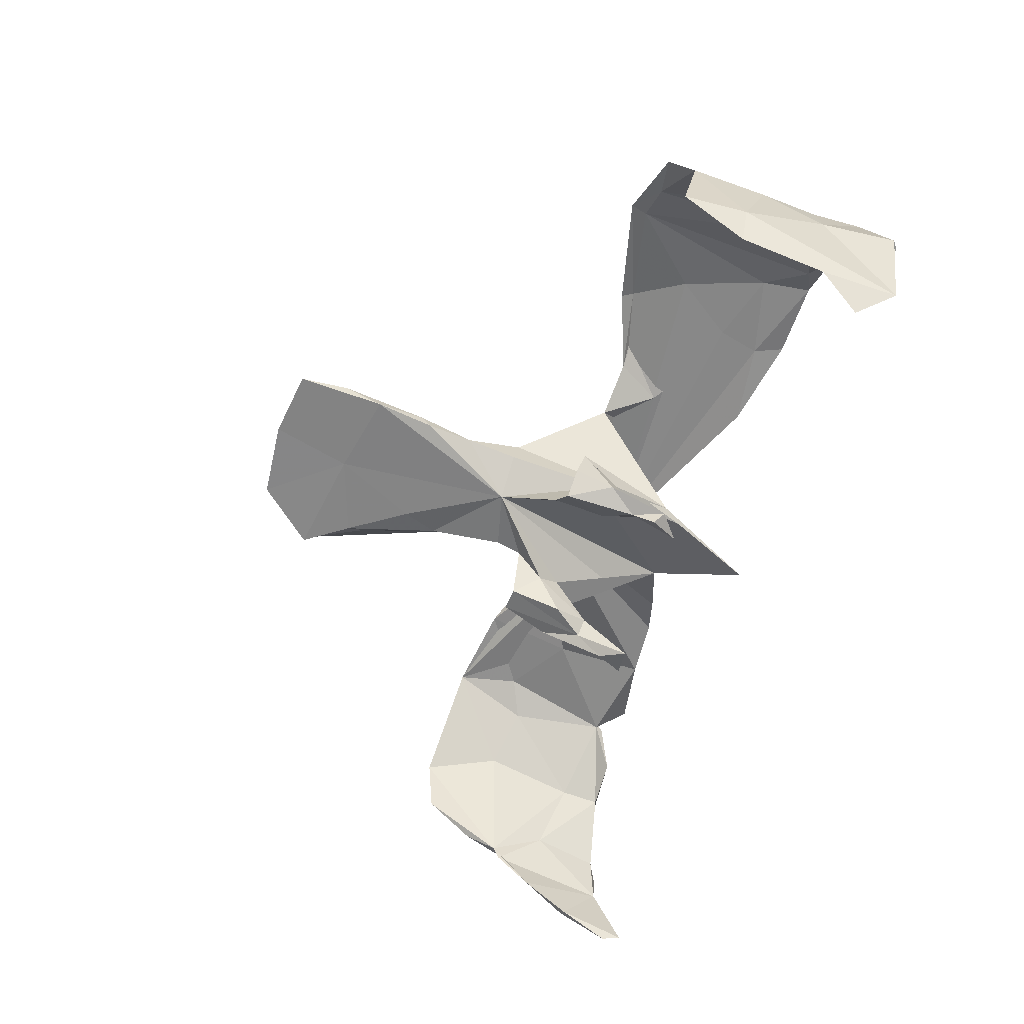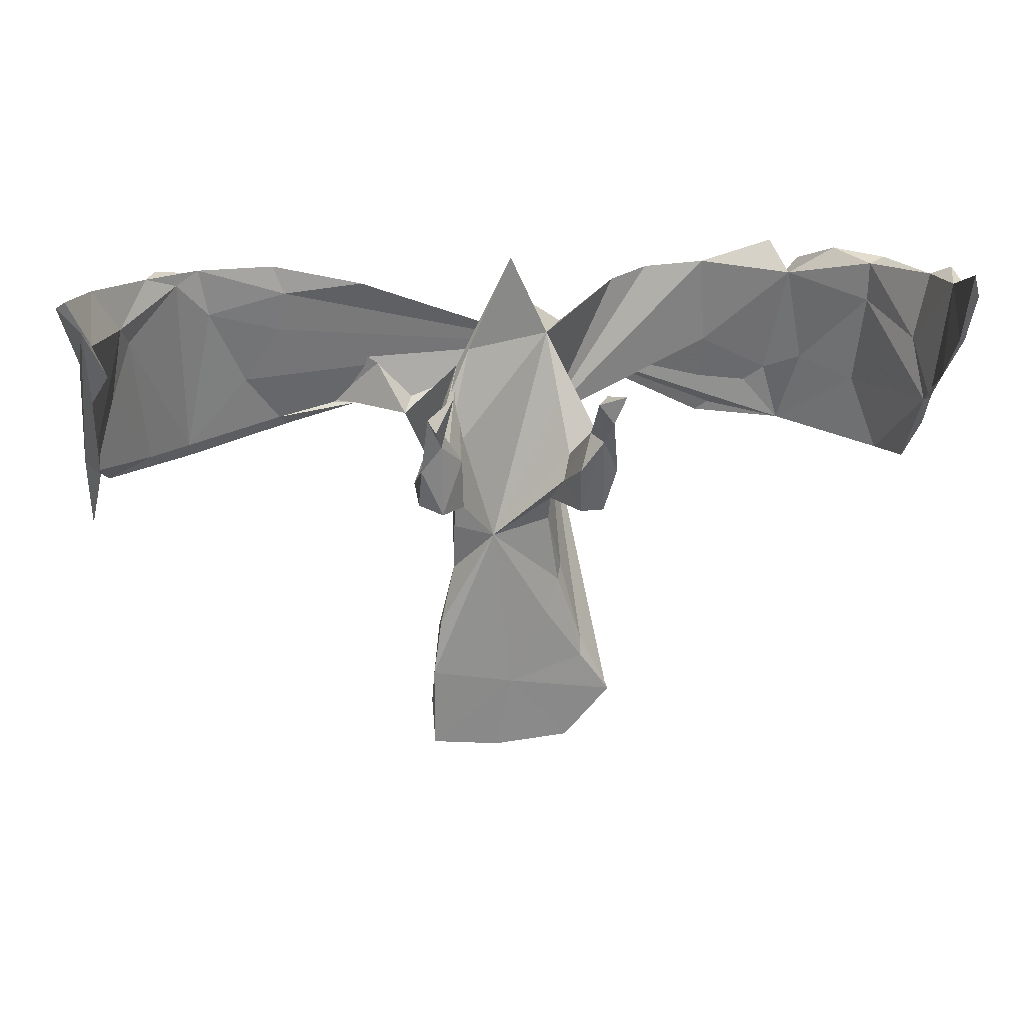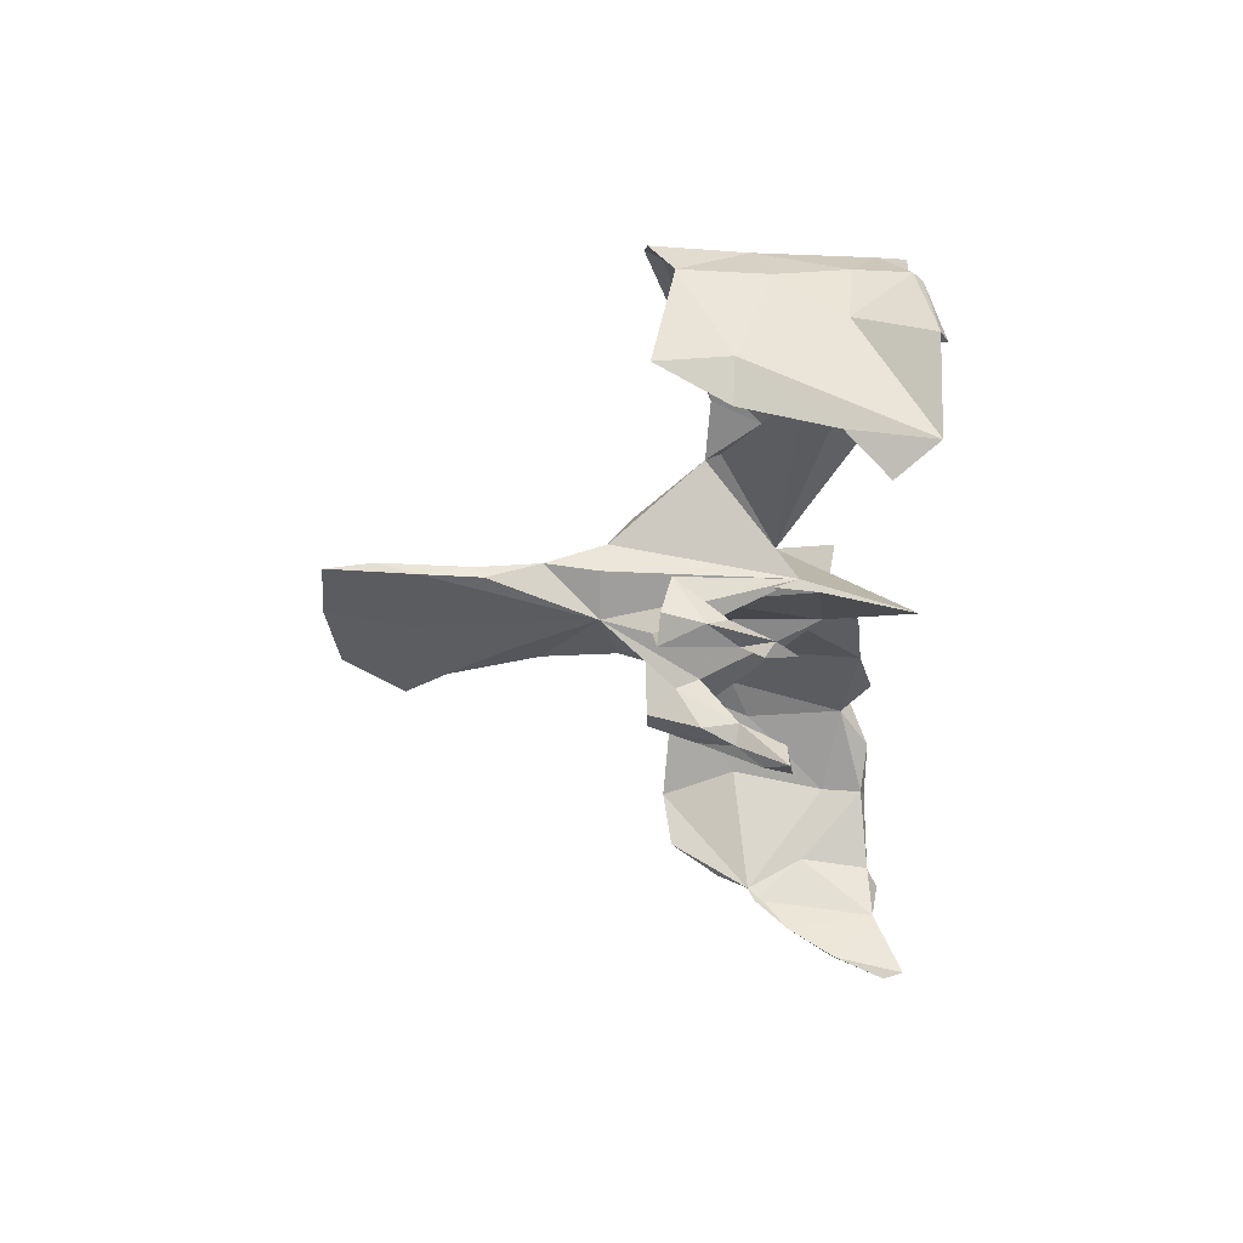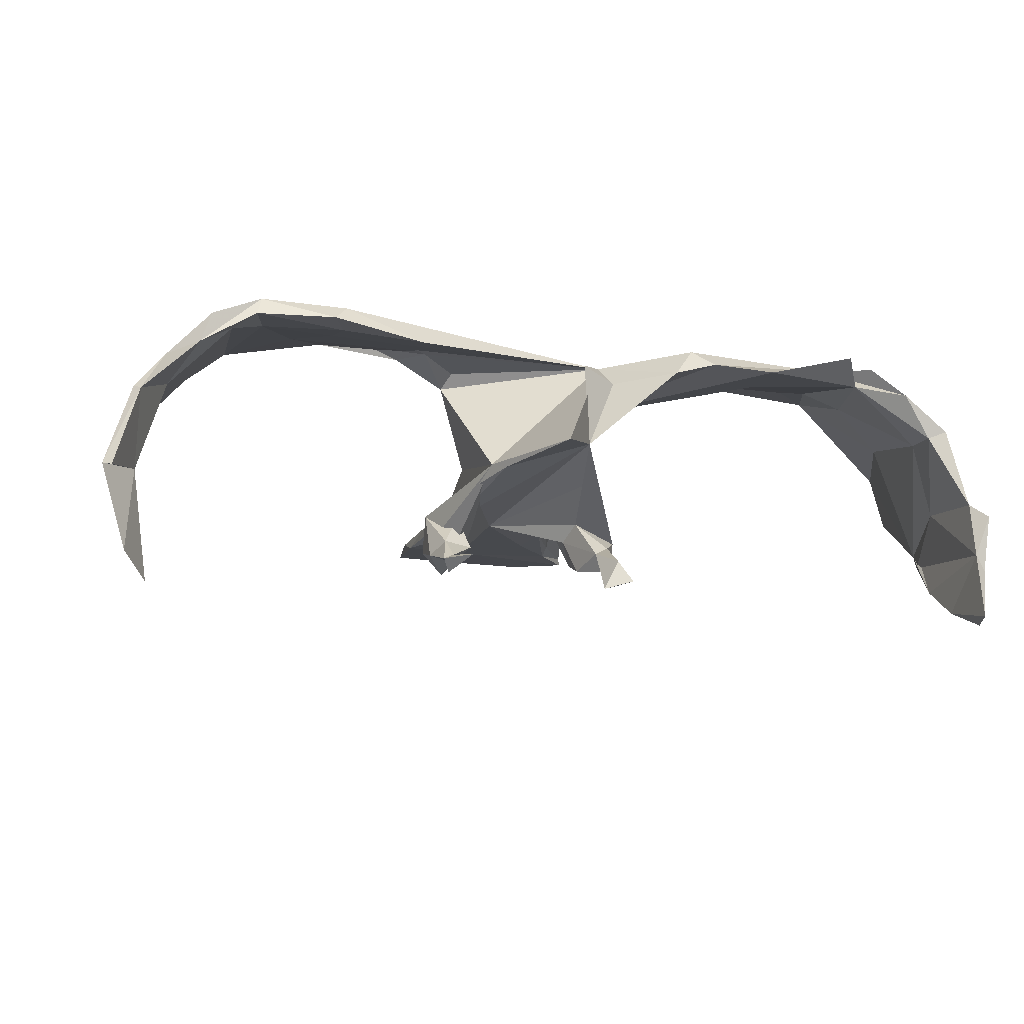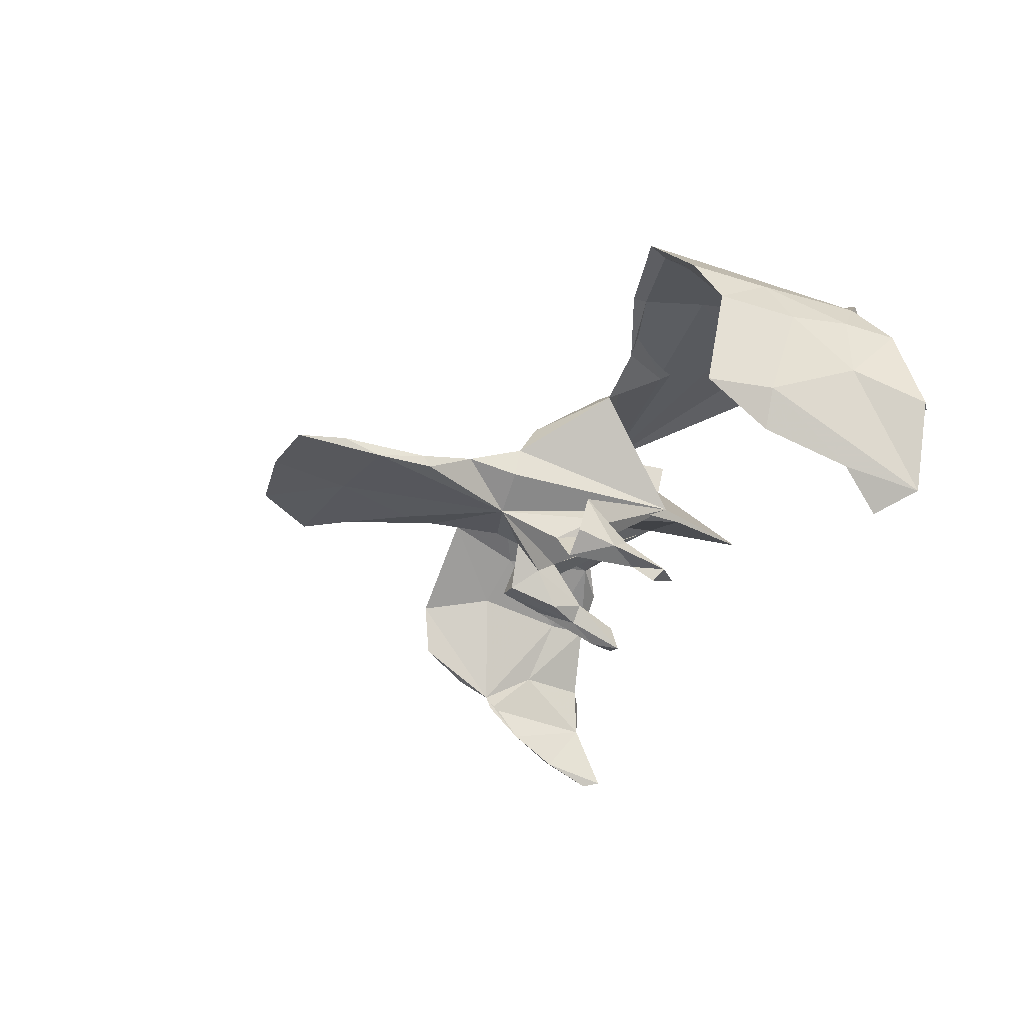
<metadata>
{"format":"obj","ext":"obj","renderer":"f3d","projection":"perspective","resolution":1024,"background":"white","views":[{"elev":-58.9,"azim":71.7,"up":"+Z"},{"elev":20.8,"azim":169.4,"up":"+Y"},{"elev":-33.8,"azim":92.2,"up":"+Z"},{"elev":-15.4,"azim":167.6,"up":"+Z"},{"elev":-25.8,"azim":70.2,"up":"+Z"}]}
</metadata>
<code>
v 0.753 0.2754 -0.1431
v 0.7684 0.2647 -0.1385
v 0.7387 0.1511 -0.08336
v 0.7277 -0.07944 0.0197
v 0.7335 -0.1146 -0.1472
v 0.7246 0.2415 0.005769
v 0.7129 0.2561 -0.001811
v 0.7275 0.05147 0.006209
v 0.7398 -0.003049 -0.1468
v 0.7066 -0.1176 0.08398
v 0.7151 0.1928 -0.1255
v 0.7175 0.1335 -0.2556
v 0.7278 -0.03105 -0.165
v 0.7158 0.159 0.02161
v 0.668 0.175 0.03483
v 0.7187 -0.00035 -0.06108
v 0.7139 -0.006842 -0.2107
v 0.69 0.04578 0.04287
v 0.7258 0.2601 -0.283
v 0.6883 0.1956 -0.319
v 0.6733 0.1984 0.08131
v 0.6551 0.1423 0.06339
v 0.6295 -0.09915 0.1368
v 0.6838 0.02522 0.08654
v 0.6003 0.2508 0.1428
v 0.6183 0.2492 0.09137
v 0.565 0.03184 0.1887
v 0.5649 0.2263 0.1264
v 0.5165 0.2329 0.1823
v 0.5577 -0.1001 0.195
v 0.5242 0.2471 0.1498
v 0.5084 0.161 0.1593
v 0.5586 -0.1268 0.2137
v 0.4842 0.07815 0.2013
v 0.3891 0.2479 0.153
v 0.3667 -0.07761 0.2281
v 0.3836 -0.06068 0.2152
v 0.3672 0.2195 0.182
v 0.3693 0.1969 0.1496
v 0.4457 0.02414 0.1905
v 0.335 0.1433 0.1888
v 0.381 0.1254 0.1648
v 0.3757 -0.04742 0.226
v 0.2811 -0.02946 0.2053
v 0.2406 -0.03085 0.1851
v 0.2296 0.214 0.1319
v 0.1608 0.0579 -0.2172
v 0.134 -0.5599 -0.03644
v 0.1985 0.04886 0.1709
v 0.153 -0.04173 0.1364
v 0.1693 -0.09716 -0.09999
v 0.1685 -0.04573 -0.1875
v 0.1326 -0.4934 -0.05942
v 0.1709 -0.1154 -0.1662
v 0.08292 0.1027 -0.04992
v 0.136 0.004366 -0.2102
v 0.1115 -0.04349 0.1549
v 0.1462 -0.01082 -0.167
v 0.1495 0.04017 -0.2387
v 0.1302 -0.6457 -0.04306
v 0.1339 -0.122 -0.2047
v 0.1403 0.04107 -0.2055
v 0.1187 -0.4052 -0.03827
v 0.06328 0.1355 -0.0627
v 0.1146 0.09458 -0.2162
v 0.1179 -0.3916 -0.05796
v -0.1234 0.07565 0.1574
v 0.08856 -0.1294 -0.1504
v 0.1157 -0.05728 -0.1109
v 0.02204 -0.2154 -0.07825
v 0.09376 -0.0371 -0.17
v 0.08645 -0.2122 -0.02828
v 0.08575 -0.3017 -0.01036
v 0.07 -0.4125 -0.02088
v 0.08005 -0.1999 0.02788
v 0.06488 -0.1618 0.08701
v -0.01384 -0.5227 -0.05896
v -0.01432 0.2965 -0.05472
v 0.01132 -0.6613 -0.04335
v -0.1161 -0.0556 0.1061
v -0.01093 -0.5746 -0.03326
v -0.08835 0.1451 -0.01275
v -0.07331 0.1726 0.1272
v -0.08019 -0.1895 -0.076
v -0.09717 -0.097 -0.135
v -0.1122 -0.05743 -0.109
v -0.08171 -0.1453 -0.09093
v -0.1056 0.03946 -0.059
v -0.07697 -0.3785 -0.07108
v -0.1204 -0.1445 -0.1698
v -0.1379 0.1313 0.1102
v -0.1011 -0.3164 -0.06511
v -0.114 -0.05714 -0.2002
v -0.1112 -0.2982 -0.04297
v -0.1348 0.005349 -0.1805
v -0.201 -0.5515 -0.0651
v -0.1514 -0.002341 -0.2131
v -0.1527 -0.6171 -0.04025
v -0.1821 0.08969 -0.2499
v -0.1641 -0.02202 -0.1619
v -0.1296 0.08376 -0.2649
v -0.1564 0.08135 -0.2115
v -0.1483 -0.4461 -0.05534
v -0.163 -0.1462 -0.1651
v -0.1535 -0.07262 -0.04057
v -0.171 0.04646 -0.216
v -0.1808 -0.1225 -0.1219
v -0.1821 -0.06404 -0.188
v -0.1467 -0.4762 -0.06644
v -0.1602 0.04266 -0.2499
v -0.2376 0.2053 0.1143
v -0.1927 -0.08594 -0.1364
v -0.1979 -0.543 -0.05375
v -0.1216 -0.6489 -0.04998
v -0.2692 0.1937 0.1603
v -0.3048 0.2233 0.1285
v -0.3983 -0.07153 0.2039
v -0.5393 0.132 0.1645
v -0.4288 -0.0853 0.1924
v -0.428 0.07074 0.1468
v -0.412 0.2307 0.1191
v -0.5823 0.202 0.1133
v -0.5526 0.2587 0.1477
v -0.5922 -0.1065 0.1802
v -0.6586 0.2534 0.08497
v -0.5573 0.002053 0.1656
v -0.607 0.2238 0.1411
v -0.6177 0.03085 0.1279
v -0.6992 0.002676 0.0562
v -0.764 0.2982 -0.3316
v -0.7062 0.1671 0.01845
v -0.6654 -0.04154 0.1239
v -0.7359 0.2469 0.02264
v -0.7693 0.2632 -0.3407
v -0.7049 0.2388 0.01087
v -0.7049 0.1445 0.06015
v -0.7203 0.04585 0.05374
v -0.7461 -0.1307 0.03617
v -0.7554 0.09429 -0.2447
v -0.7745 -0.03093 -0.1237
v -0.7523 0.05048 -0.01163
v -0.7529 0.1251 -0.103
v -0.7607 0.03444 -0.1826
v -0.7583 0.1764 -0.3014
v -0.7602 0.02337 -0.1578
v -0.7701 0.1731 -0.2946
v -0.7639 -0.1166 -0.06117
v -0.7767 0.169 -0.09364
v -0.7727 0.2469 -0.1139
v -0.778 0.2518 -0.2089
v -0.7946 0.2464 -0.2366
v -0.8015 0.2646 -0.1388
f 111 82 80
f 105 80 82
f 116 111 80
f 91 82 111
f 128 124 129
f 138 129 124
f 30 22 23
f 18 23 22
f 33 30 23
f 28 22 30
f 67 80 57
f 76 57 80
f 126 124 128
f 131 128 129
f 4 23 18
f 15 18 22
f 55 67 50
f 45 50 67
f 27 24 21
f 14 21 24
f 29 27 21
f 10 24 27
f 15 22 28
f 32 28 30
f 122 126 128
f 131 122 128
f 118 127 136
f 125 136 127
f 132 118 136
f 135 122 131
f 124 118 132
f 137 132 136
f 148 137 136
f 138 132 137
f 145 131 129
f 26 15 28
f 39 67 46
f 38 46 67
f 91 83 82
f 67 82 83
f 67 83 91
f 111 67 91
f 115 67 111
f 29 21 25
f 26 25 21
f 7 15 26
f 31 26 28
f 118 122 125
f 135 125 122
f 118 125 127
f 133 136 125
f 133 125 135
f 7 26 21
f 29 25 26
f 148 136 133
f 149 133 135
f 45 67 37
f 40 37 67
f 36 45 37
f 30 37 40
f 42 40 67
f 43 27 34
f 29 34 27
f 41 43 34
f 33 27 43
f 32 30 40
f 42 32 40
f 124 67 118
f 115 118 67
f 117 67 124
f 124 119 117
f 67 117 119
f 36 37 33
f 30 33 37
f 43 36 33
f 10 27 33
f 10 33 23
f 146 134 144
f 130 144 134
f 139 146 144
f 151 134 146
f 5 4 13
f 16 13 4
f 17 5 13
f 9 4 5
f 19 20 11
f 12 11 20
f 19 12 20
f 64 55 51
f 54 51 55
f 80 90 87
f 85 87 90
f 84 80 87
f 104 90 80
f 18 16 4
f 11 13 16
f 112 82 86
f 88 86 82
f 100 112 86
f 105 82 112
f 48 60 53
f 77 53 60
f 63 48 53
f 79 77 60
f 70 53 77
f 109 77 96
f 114 96 77
f 113 109 96
f 89 77 109
f 66 53 70
f 89 70 77
f 92 89 109
f 103 109 113
f 114 113 96
f 63 53 66
f 92 70 89
f 103 92 109
f 94 92 103
f 8 4 9
f 17 9 5
f 52 51 54
f 61 54 55
f 52 54 61
f 68 61 55
f 70 68 55
f 70 87 85
f 86 70 85
f 107 104 80
f 97 90 104
f 105 107 80
f 112 104 107
f 145 147 140
f 138 140 147
f 151 145 140
f 138 147 145
f 58 51 52
f 68 69 71
f 58 71 69
f 61 68 71
f 70 69 68
f 95 86 85
f 88 70 86
f 93 85 90
f 97 93 90
f 95 85 93
f 100 86 95
f 108 112 100
f 105 112 107
f 108 104 112
f 17 13 11
f 15 11 16
f 59 65 47
f 62 47 65
f 56 59 47
f 56 65 59
f 110 99 101
f 102 101 99
f 97 110 101
f 106 99 110
f 95 97 101
f 108 110 97
f 150 130 151
f 134 151 130
f 152 150 151
f 144 130 150
f 139 144 150
f 2 19 11
f 98 113 114
f 79 114 77
f 48 81 60
f 79 60 81
f 152 151 148
f 140 148 151
f 149 152 148
f 152 149 150
f 142 150 149
f 2 11 1
f 7 1 11
f 2 1 7
f 15 7 11
f 133 149 148
f 16 18 15
f 141 137 148
f 140 141 148
f 140 137 141
f 138 145 129
f 142 131 145
f 75 55 50
f 8 14 24
f 6 21 14
f 4 8 24
f 3 14 8
f 10 23 4
f 57 50 49
f 45 49 50
f 67 57 49
f 76 50 57
f 132 138 124
f 94 80 84
f 72 70 55
f 84 87 70
f 69 64 51
f 82 69 70
f 64 69 82
f 58 69 51
f 88 82 70
f 143 142 145
f 150 142 143
f 78 64 82
f 3 19 2
f 6 3 2
f 9 19 3
f 142 149 135
f 131 142 135
f 6 2 7
f 76 75 50
f 80 75 76
f 72 55 75
f 73 75 80
f 10 4 24
f 137 140 138
f 145 139 143
f 150 143 139
f 146 139 145
f 73 72 75
f 74 73 80
f 70 72 73
f 78 82 67
f 145 151 146
f 78 67 55
f 6 7 21
f 3 6 14
f 29 31 35
f 39 35 31
f 38 29 35
f 26 31 29
f 123 122 118
f 121 122 123
f 120 122 121
f 118 121 123
f 80 120 121
f 126 122 120
f 116 121 118
f 80 121 116
f 115 116 118
f 111 116 115
f 35 46 38
f 41 38 67
f 49 41 67
f 34 38 41
f 39 46 35
f 34 29 38
f 39 32 42
f 67 39 42
f 31 32 39
f 28 32 31
f 67 120 80
f 44 43 41
f 49 44 41
f 36 43 44
f 119 120 67
f 126 120 119
f 124 126 119
f 45 44 49
f 74 81 48
f 3 8 9
f 58 47 62
f 56 62 65
f 12 19 9
f 52 47 58
f 71 58 62
f 110 108 100
f 97 95 93
f 71 62 56
f 61 71 56
f 56 47 52
f 102 100 95
f 92 94 84
f 70 92 84
f 97 104 108
f 101 102 95
f 106 100 102
f 56 52 61
f 106 110 100
f 99 106 102
f 66 70 73
f 103 80 94
f 63 73 74
f 63 66 73
f 113 80 103
f 81 74 80
f 48 63 74
f 113 98 80
f 81 80 98
f 79 81 98
f 64 78 55
f 17 12 9
f 12 17 11
f 36 44 45
f 98 114 79

</code>
